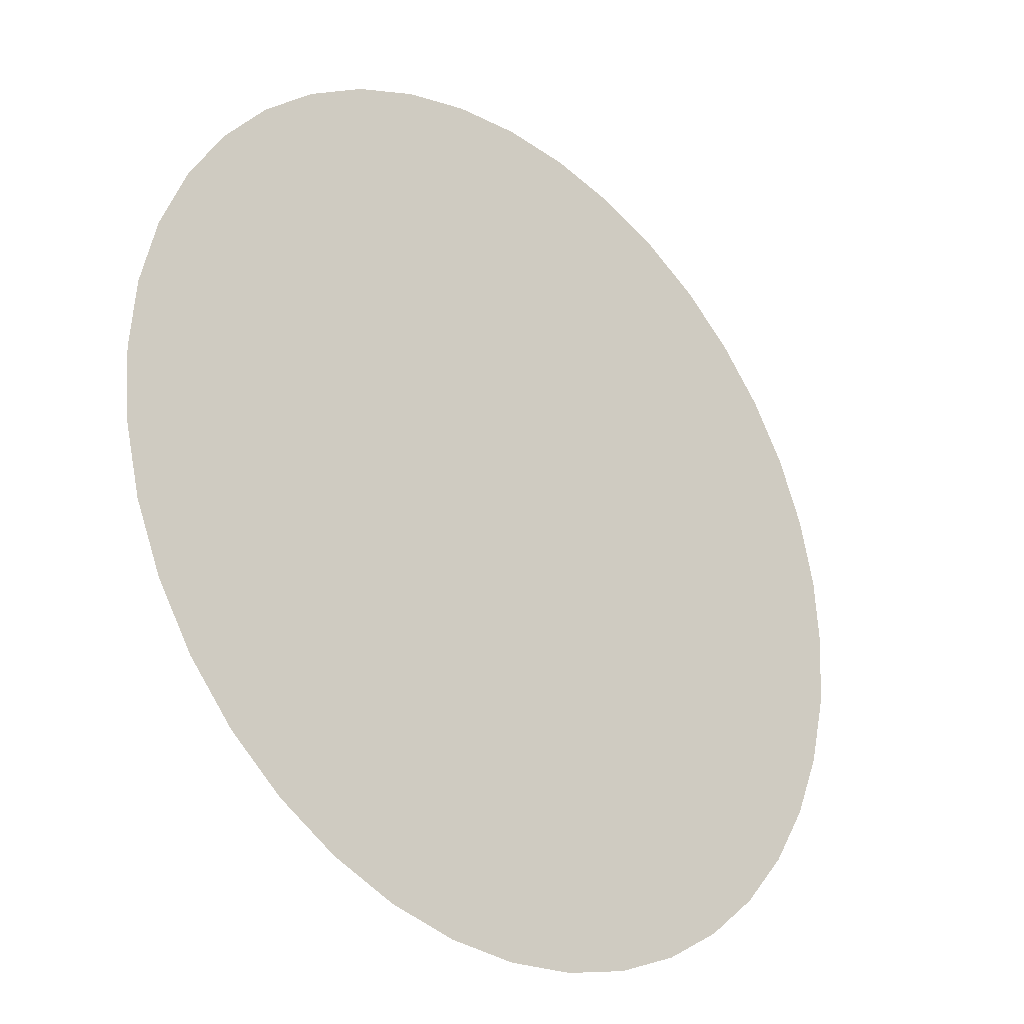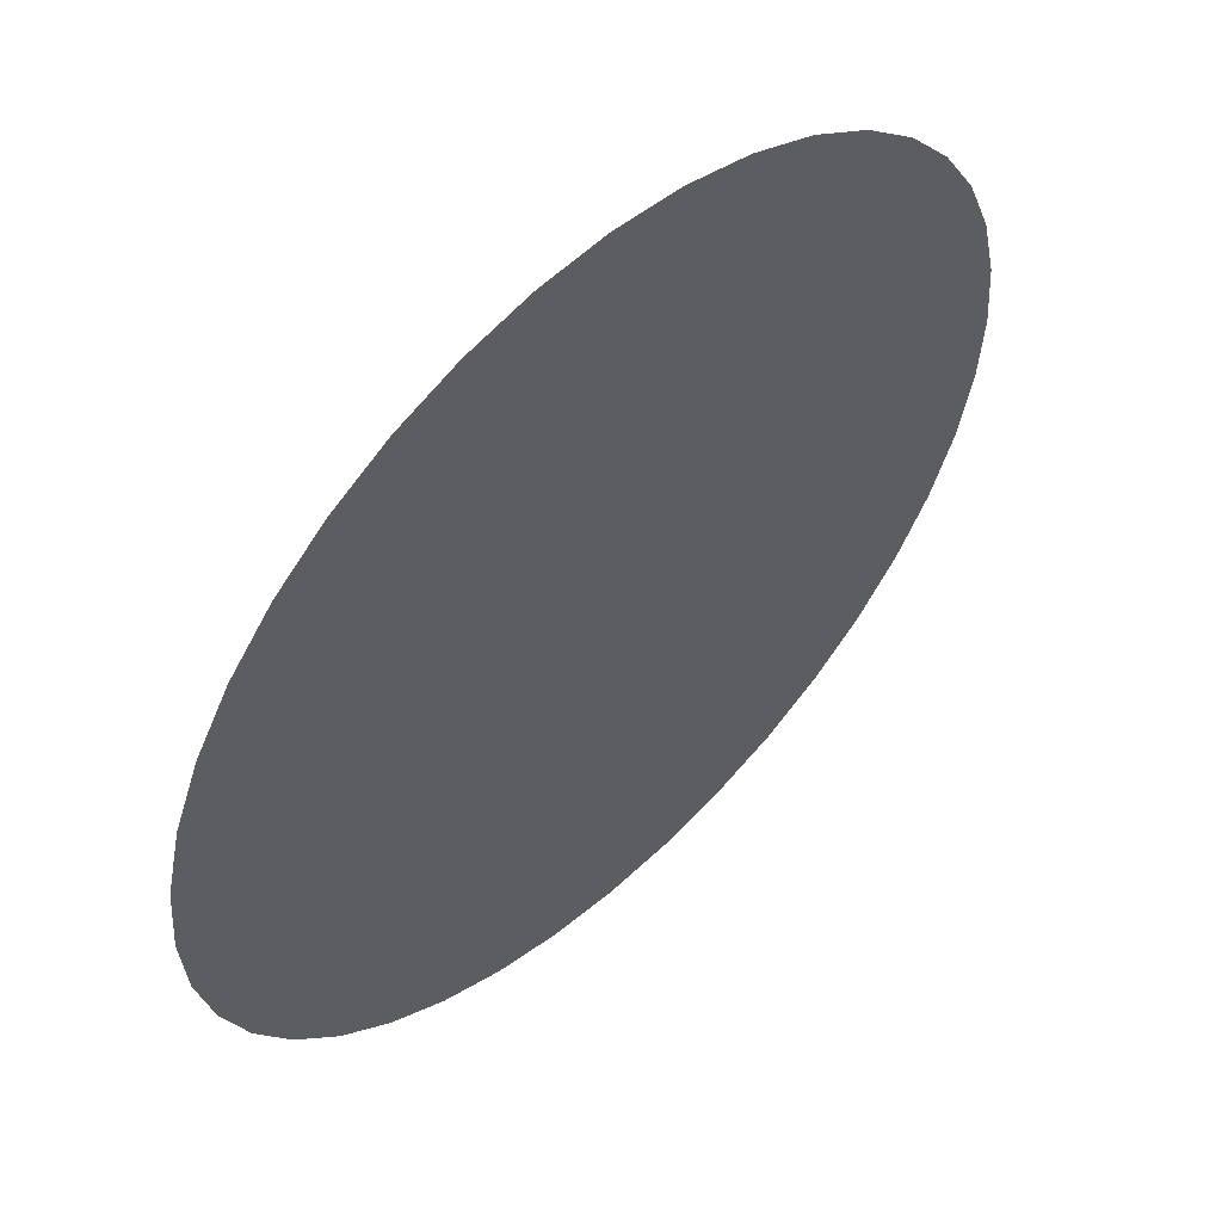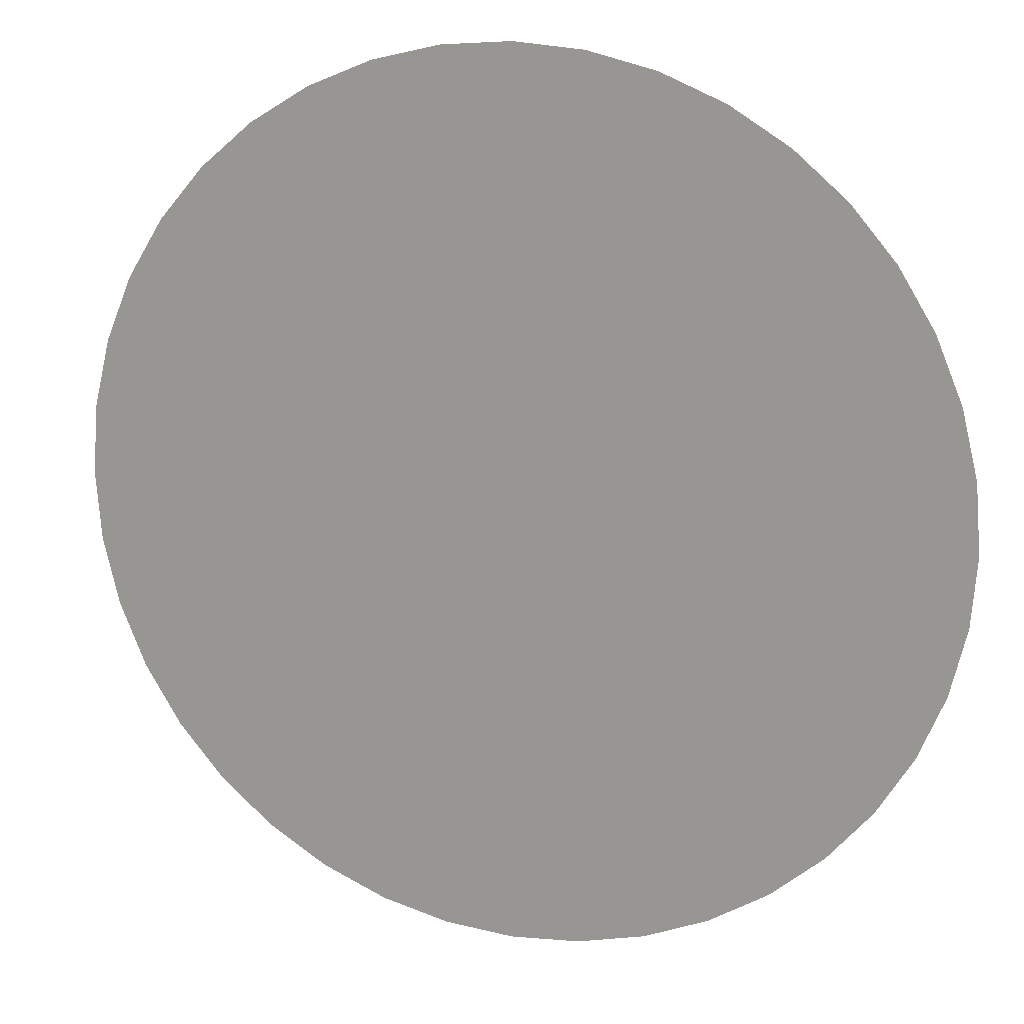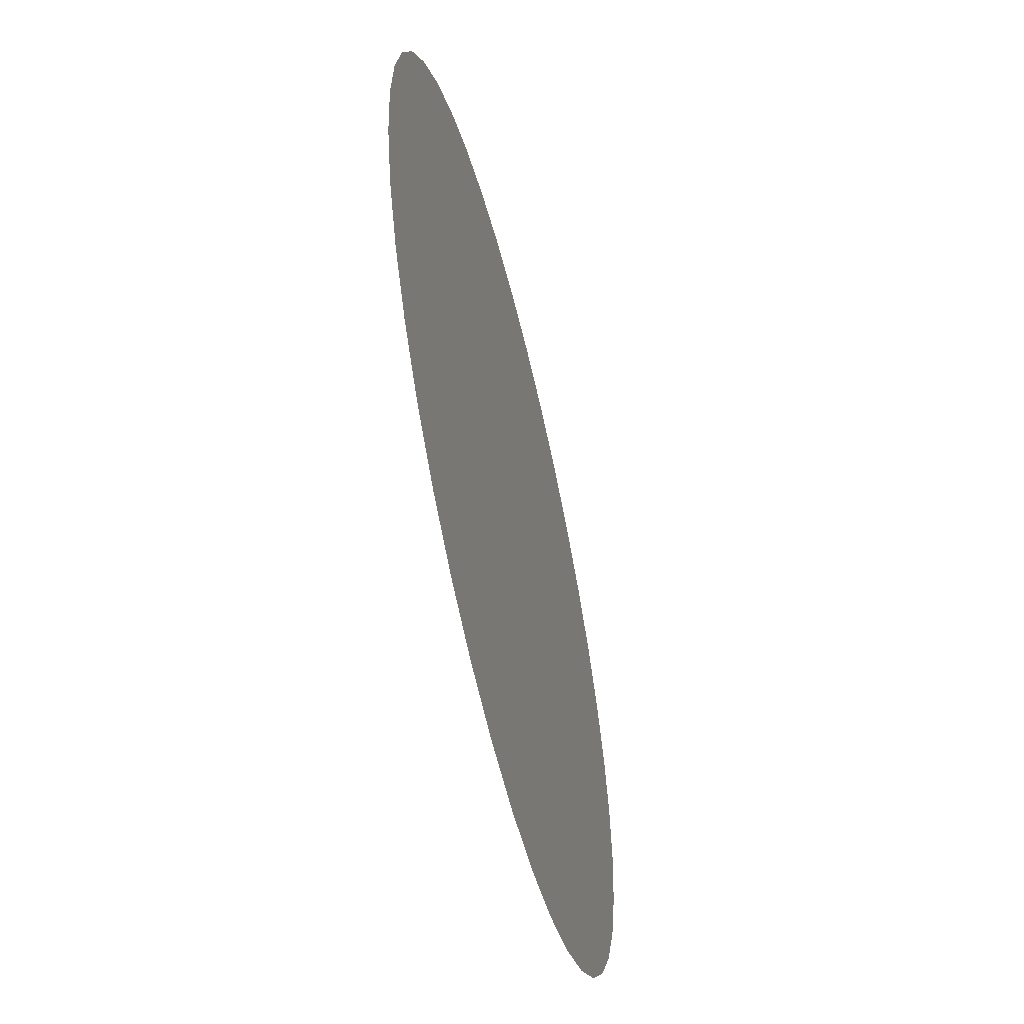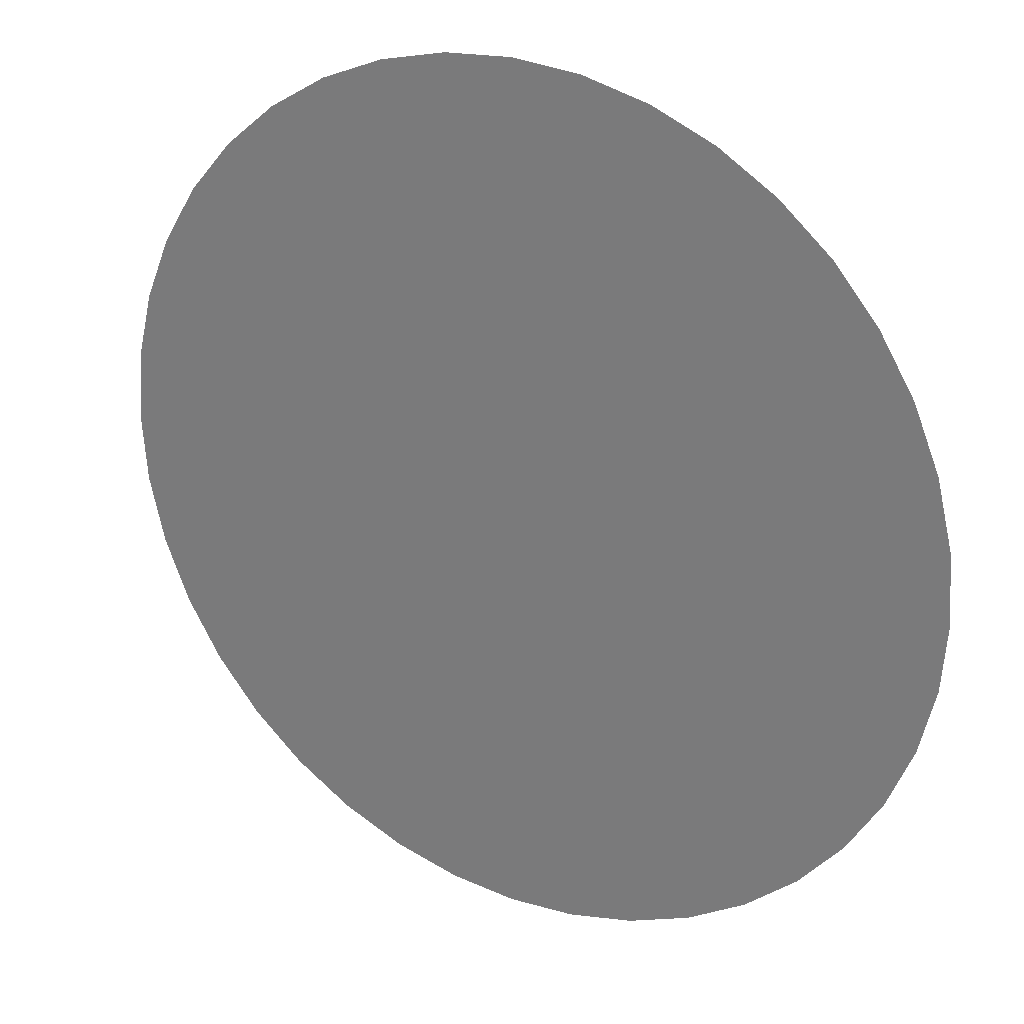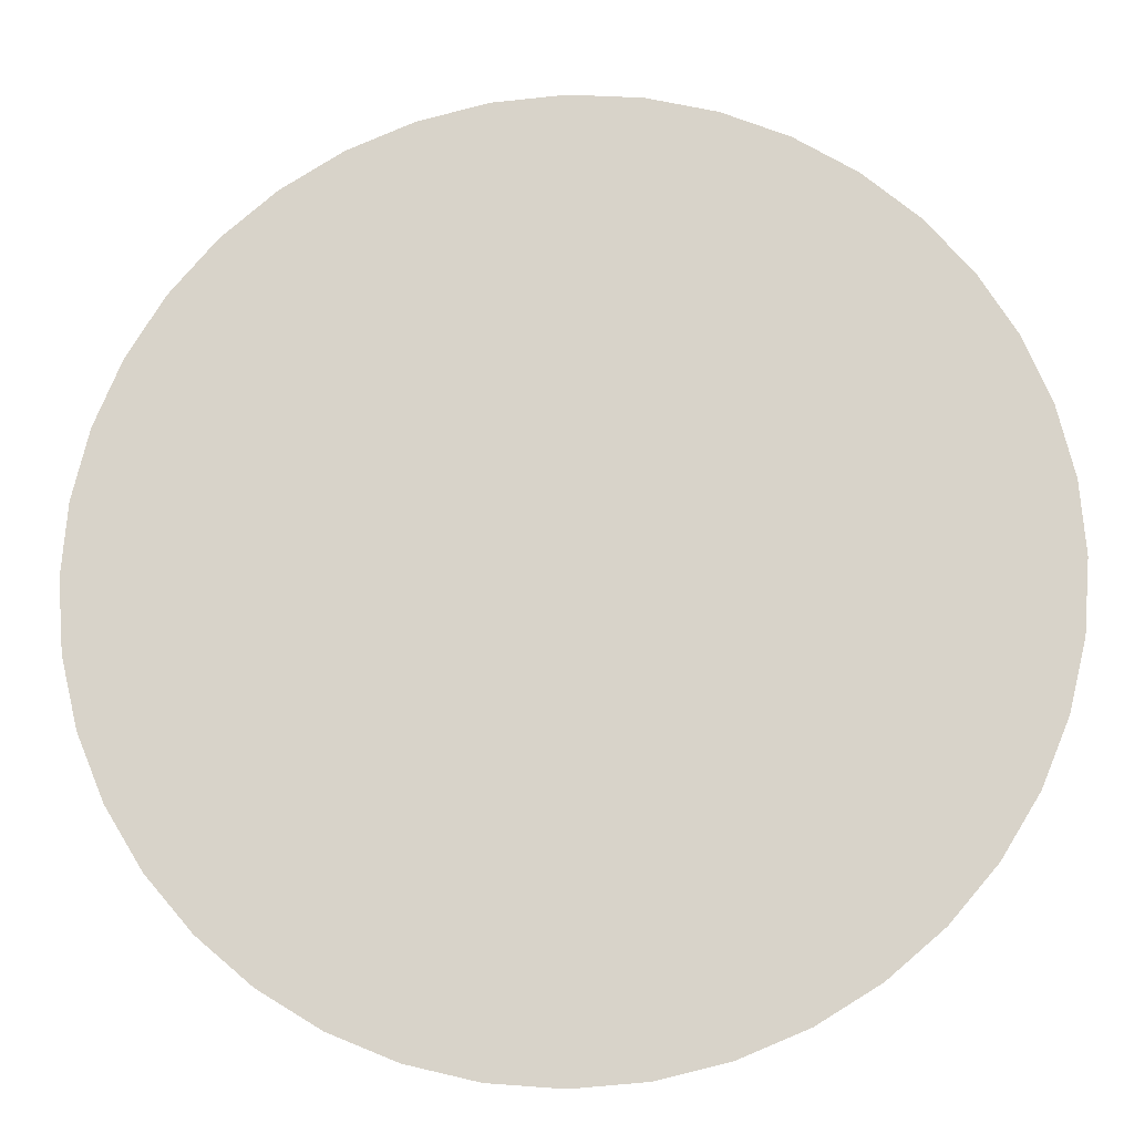
<metadata>
{"format":"obj","ext":"obj","renderer":"f3d","projection":"perspective","resolution":1024,"background":"white","views":[{"elev":-27.7,"azim":137.3,"up":"+Z"},{"elev":54.5,"azim":-43.4,"up":"+Z"},{"elev":16.5,"azim":-161.2,"up":"+Z"},{"elev":-57.2,"azim":103.7,"up":"+Z"},{"elev":26.1,"azim":30.3,"up":"+Z"},{"elev":-15.9,"azim":-175.7,"up":"+Z"}]}
</metadata>
<code>
g SimpleCircle
v -0.2023 1.526e-05 0.147
v 1.526e-05 1.526e-05 -1.526e-05
v 1.526e-05 1.526e-05 -1.526e-05
v 0.2023 1.526e-05 -0.147
v 1.526e-05 1.526e-05 -1.526e-05
v 1.526e-05 1.526e-05 -1.526e-05
v 0.2228 1.526e-05 0.1135
v 1.526e-05 1.526e-05 -1.526e-05
v 1.526e-05 1.526e-05 -1.526e-05
v -0.2228 1.526e-05 -0.1135
v 1.526e-05 1.526e-05 -1.526e-05
v 1.526e-05 1.526e-05 -1.526e-05
v 0.1135 1.526e-05 -0.2228
v 1.526e-05 1.526e-05 -1.526e-05
v -1.526e-05 1.526e-05 -1.526e-05
v -0.1135 1.526e-05 0.2227
v 1.526e-05 1.526e-05 -1.526e-05
v -1.526e-05 1.526e-05 -1.526e-05
v 0.147 1.526e-05 0.2023
v -1.526e-05 1.526e-05 -1.526e-05
v 1.526e-05 1.526e-05 -1.526e-05
v -0.147 1.526e-05 -0.2023
v -1.526e-05 1.526e-05 -1.526e-05
v 1.526e-05 1.526e-05 -1.526e-05
v 0.9877 1.526e-05 -0.1564
v 1 1.526e-05 1.526e-05
v 0.875 1.526e-05 1.526e-05
v 0.8642 1.526e-05 -0.1369
v 0.951 1.526e-05 -0.309
v 0.75 1.526e-05 1.526e-05
v 0.8322 1.526e-05 -0.2704
v 0.891 1.526e-05 -0.454
v 0.7408 1.526e-05 -0.1173
v 0.5 1.526e-05 -1.526e-05
v 0.7796 1.526e-05 -0.3972
v 0.809 1.526e-05 -0.5878
v 0.4755 1.526e-05 -0.1545
v 0.25 1.526e-05 -1.526e-05
v 0.7133 1.526e-05 -0.2318
v 0.7079 1.526e-05 -0.5143
v 0.7071 -1.526e-05 -0.7071
v 0.6683 1.526e-05 -0.3405
v 0.3536 1.526e-05 -0.3536
v 0.2023 1.526e-05 -0.147
v 1.526e-05 1.526e-05 -1.526e-05
v 0.6187 1.526e-05 -0.6187
v 0.5878 -1.526e-05 -0.809
v 0.6068 1.526e-05 -0.4408
v 0.5143 -1.526e-05 -0.7079
v 0.454 -1.526e-05 -0.891
v 0.5303 1.526e-05 -0.5303
v 0.3972 -1.526e-05 -0.7796
v 0.309 -1.526e-05 -0.951
v 0.4408 1.526e-05 -0.6068
v 0.1135 1.526e-05 -0.2228
v 1.526e-05 1.526e-05 -1.526e-05
v 0.2704 -1.526e-05 -0.8322
v 0.1564 -1.526e-05 -0.9877
v 0.227 1.526e-05 -0.4455
v 0.0782 1.526e-05 -0.4939
v 0.3405 1.526e-05 -0.6683
v 0.2318 -1.526e-05 -0.7133
v 0.1369 -1.526e-05 -0.8642
v -1.526e-05 -1.526e-05 -1
v 0.1173 -1.526e-05 -0.7408
v -1.526e-05 -1.526e-05 -0.875
v -0.1564 -1.526e-05 -0.9877
v -1.526e-05 -1.526e-05 -0.75
v -0.1369 -1.526e-05 -0.8642
v -0.309 -1.526e-05 -0.951
v -0.1173 -1.526e-05 -0.7408
v -0.2704 -1.526e-05 -0.8322
v -0.454 -1.526e-05 -0.891
v -0.3972 -1.526e-05 -0.7796
v -0.5878 -1.526e-05 -0.809
v -0.2318 -1.526e-05 -0.7133
v -0.1545 1.526e-05 -0.4755
v -0.5143 -1.526e-05 -0.7079
v -0.7071 -1.526e-05 -0.7071
v -0.3405 1.526e-05 -0.6683
v -0.07726 1.526e-05 -0.2378
v -1.526e-05 1.526e-05 -1.526e-05
v -0.6187 1.526e-05 -0.6187
v -0.809 1.526e-05 -0.5878
v -0.2939 1.526e-05 -0.4045
v -0.4408 1.526e-05 -0.6068
v -0.7079 1.526e-05 -0.5143
v -0.891 1.526e-05 -0.454
v -0.5303 1.526e-05 -0.5303
v -0.147 1.526e-05 -0.2023
v -1.526e-05 1.526e-05 -1.526e-05
v -0.7796 1.526e-05 -0.3972
v -0.951 1.526e-05 -0.309
v -0.4045 1.526e-05 -0.2939
v -0.6683 1.526e-05 -0.3405
v -0.8322 1.526e-05 -0.2704
v -0.9877 1.526e-05 -0.1565
v -0.7133 1.526e-05 -0.2318
v -0.8642 1.526e-05 -0.1369
v -1 1.526e-05 -1.526e-05
v -0.2228 1.526e-05 -0.1135
v 1.526e-05 1.526e-05 -1.526e-05
v -0.4755 1.526e-05 -0.1545
v -0.875 1.526e-05 -1.526e-05
v -0.9877 1.526e-05 0.1564
v -0.75 1.526e-05 -1.526e-05
v -0.8642 1.526e-05 0.1369
v -0.951 1.526e-05 0.309
v -0.25 1.526e-05 -1.526e-05
v 1.526e-05 1.526e-05 -1.526e-05
v -0.4939 1.526e-05 0.0782
v -0.8322 1.526e-05 0.2704
v -0.891 1.526e-05 0.454
v -0.7408 1.526e-05 0.1173
v -0.7796 1.526e-05 0.3972
v -0.809 1.526e-05 0.5878
v -0.7133 1.526e-05 0.2318
v -0.7079 1.526e-05 0.5143
v -0.7071 1.526e-05 0.7071
v -0.6683 1.526e-05 0.3405
v -0.4455 1.526e-05 0.227
v -0.6187 1.526e-05 0.6187
v -0.5878 1.526e-05 0.809
v -0.6068 1.526e-05 0.4408
v -0.2023 1.526e-05 0.147
v 1.526e-05 1.526e-05 -1.526e-05
v -0.5143 1.526e-05 0.7079
v -0.454 1.526e-05 0.891
v -0.2939 1.526e-05 0.4045
v -0.4408 1.526e-05 0.6068
v -0.3972 1.526e-05 0.7796
v -0.309 1.526e-05 0.951
v -0.3405 1.526e-05 0.6683
v -0.2704 1.526e-05 0.8322
v -0.1564 1.526e-05 0.9877
v -0.1135 1.526e-05 0.2227
v 1.526e-05 1.526e-05 -1.526e-05
v -0.1545 1.526e-05 0.4755
v -0.1369 1.526e-05 0.8642
v -1.526e-05 1.526e-05 1
v -0.1173 1.526e-05 0.7408
v -1.526e-05 1.526e-05 0.875
v 0.1564 1.526e-05 0.9877
v -1.526e-05 1.526e-05 0.75
v 0.1545 1.526e-05 0.4755
v 0.03911 1.526e-05 0.2469
v -1.526e-05 1.526e-05 -1.526e-05
v 0.1369 1.526e-05 0.8642
v 0.309 1.526e-05 0.951
v 0.1173 1.526e-05 0.7408
v 0.2704 1.526e-05 0.8322
v 0.454 1.526e-05 0.891
v 0.3405 1.526e-05 0.6683
v 0.3972 1.526e-05 0.7796
v 0.5878 1.526e-05 0.809
v 0.5143 1.526e-05 0.7079
v 0.7071 1.526e-05 0.7071
v 0.4408 1.526e-05 0.6068
v 0.6187 1.526e-05 0.6187
v 0.809 1.526e-05 0.5878
v 0.7079 1.526e-05 0.5143
v 0.891 1.526e-05 0.454
v 0.5303 1.526e-05 0.5303
v 0.2939 1.526e-05 0.4045
v 0.7796 1.526e-05 0.3972
v 0.951 1.526e-05 0.309
v 0.147 1.526e-05 0.2023
v -1.526e-05 1.526e-05 -1.526e-05
v 0.4045 1.526e-05 0.2939
v 0.6068 1.526e-05 0.4408
v 0.8322 1.526e-05 0.2704
v 0.9877 1.526e-05 0.1564
v 0.6683 1.526e-05 0.3405
v 0.2228 1.526e-05 0.1135
v 1.526e-05 1.526e-05 -1.526e-05
v 0.8642 1.526e-05 0.1369
v 1 1.526e-05 1.526e-05
v 0.875 1.526e-05 1.526e-05
v 0.4755 1.526e-05 0.1545
v 0.7133 1.526e-05 0.2318
v 0.7408 1.526e-05 0.1173
v 0.75 1.526e-05 1.526e-05
v 0.5 1.526e-05 -1.526e-05
v 0.25 1.526e-05 -1.526e-05
v 1.526e-05 1.526e-05 -1.526e-05
g SimpleCircle_0
f 3 2 1
f 6 5 4
f 9 8 7
f 12 11 10
f 15 14 13
f 18 17 16
f 21 20 19
f 24 23 22
f 27 26 25
f 28 27 25
f 28 25 29
f 30 27 28
f 31 28 29
f 31 29 32
f 33 30 28
f 33 28 31
f 34 30 33
f 35 31 32
f 35 32 36
f 37 34 33
f 38 34 37
f 39 33 31
f 39 31 35
f 37 33 39
f 40 35 36
f 40 36 41
f 42 39 35
f 37 39 42
f 42 35 40
f 43 37 42
f 44 38 37
f 44 37 43
f 45 38 44
f 46 40 41
f 46 41 47
f 48 42 40
f 43 42 48
f 48 40 46
f 49 46 47
f 49 47 50
f 51 48 46
f 43 48 51
f 51 46 49
f 52 49 50
f 52 50 53
f 54 51 49
f 43 51 54
f 54 49 52
f 55 44 43
f 56 44 55
f 57 52 53
f 57 53 58
f 59 43 54
f 55 43 59
f 55 59 60
f 61 54 52
f 59 54 61
f 61 52 57
f 59 61 62
f 62 61 57
f 60 59 62
f 63 57 58
f 62 57 63
f 63 58 64
f 65 62 63
f 60 62 65
f 66 63 64
f 65 63 66
f 66 64 67
f 68 65 66
f 60 65 68
f 69 66 67
f 68 66 69
f 69 67 70
f 71 68 69
f 60 68 71
f 72 69 70
f 71 69 72
f 72 70 73
f 74 72 73
f 74 73 75
f 76 71 72
f 76 72 74
f 77 60 71
f 77 71 76
f 78 74 75
f 78 75 79
f 80 76 74
f 77 76 80
f 80 74 78
f 81 60 77
f 81 55 60
f 82 55 81
f 83 78 79
f 83 79 84
f 85 77 80
f 81 77 85
f 86 80 78
f 86 78 83
f 85 80 86
f 87 83 84
f 87 84 88
f 89 86 83
f 85 86 89
f 89 83 87
f 90 81 85
f 91 81 90
f 92 87 88
f 92 88 93
f 94 85 89
f 90 85 94
f 95 89 87
f 95 87 92
f 94 89 95
f 96 92 93
f 95 92 96
f 96 93 97
f 98 95 96
f 94 95 98
f 99 96 97
f 98 96 99
f 99 97 100
f 101 90 94
f 102 90 101
f 103 94 98
f 101 94 103
f 104 99 100
f 104 100 105
f 106 98 99
f 106 99 104
f 103 98 106
f 107 104 105
f 106 104 107
f 107 105 108
f 109 101 103
f 110 101 109
f 111 103 106
f 109 103 111
f 112 107 108
f 112 108 113
f 114 106 107
f 111 106 114
f 114 107 112
f 115 112 113
f 115 113 116
f 117 114 112
f 111 114 117
f 117 112 115
f 118 115 116
f 118 116 119
f 120 117 115
f 111 117 120
f 120 115 118
f 109 111 121
f 121 111 120
f 122 118 119
f 122 119 123
f 124 120 118
f 121 120 124
f 124 118 122
f 125 109 121
f 126 109 125
f 127 122 123
f 127 123 128
f 129 121 124
f 125 121 129
f 130 124 122
f 130 122 127
f 129 124 130
f 131 127 128
f 130 127 131
f 131 128 132
f 133 130 131
f 129 130 133
f 134 131 132
f 133 131 134
f 134 132 135
f 136 125 129
f 137 125 136
f 138 129 133
f 136 129 138
f 139 134 135
f 139 135 140
f 141 133 134
f 141 134 139
f 138 133 141
f 142 139 140
f 141 139 142
f 142 140 143
f 144 141 142
f 138 141 144
f 145 138 144
f 146 136 138
f 146 138 145
f 147 136 146
f 148 142 143
f 144 142 148
f 148 143 149
f 150 144 148
f 145 144 150
f 151 148 149
f 150 148 151
f 151 149 152
f 153 150 151
f 145 150 153
f 154 151 152
f 153 151 154
f 154 152 155
f 156 154 155
f 153 154 156
f 156 155 157
f 158 153 156
f 145 153 158
f 159 156 157
f 158 156 159
f 159 157 160
f 161 159 160
f 161 160 162
f 163 158 159
f 163 159 161
f 164 145 158
f 164 158 163
f 165 161 162
f 165 162 166
f 167 145 164
f 167 146 145
f 168 146 167
f 169 164 163
f 167 164 169
f 170 163 161
f 170 161 165
f 169 163 170
f 171 165 166
f 171 166 172
f 173 170 165
f 169 170 173
f 173 165 171
f 174 167 169
f 175 167 174
f 176 171 172
f 176 172 177
f 178 176 177
f 179 169 173
f 174 169 179
f 180 173 171
f 180 171 176
f 179 173 180
f 181 176 178
f 181 180 176
f 179 180 181
f 182 181 178
f 179 181 182
f 183 179 182
f 174 179 183
f 184 174 183
f 185 174 184

</code>
